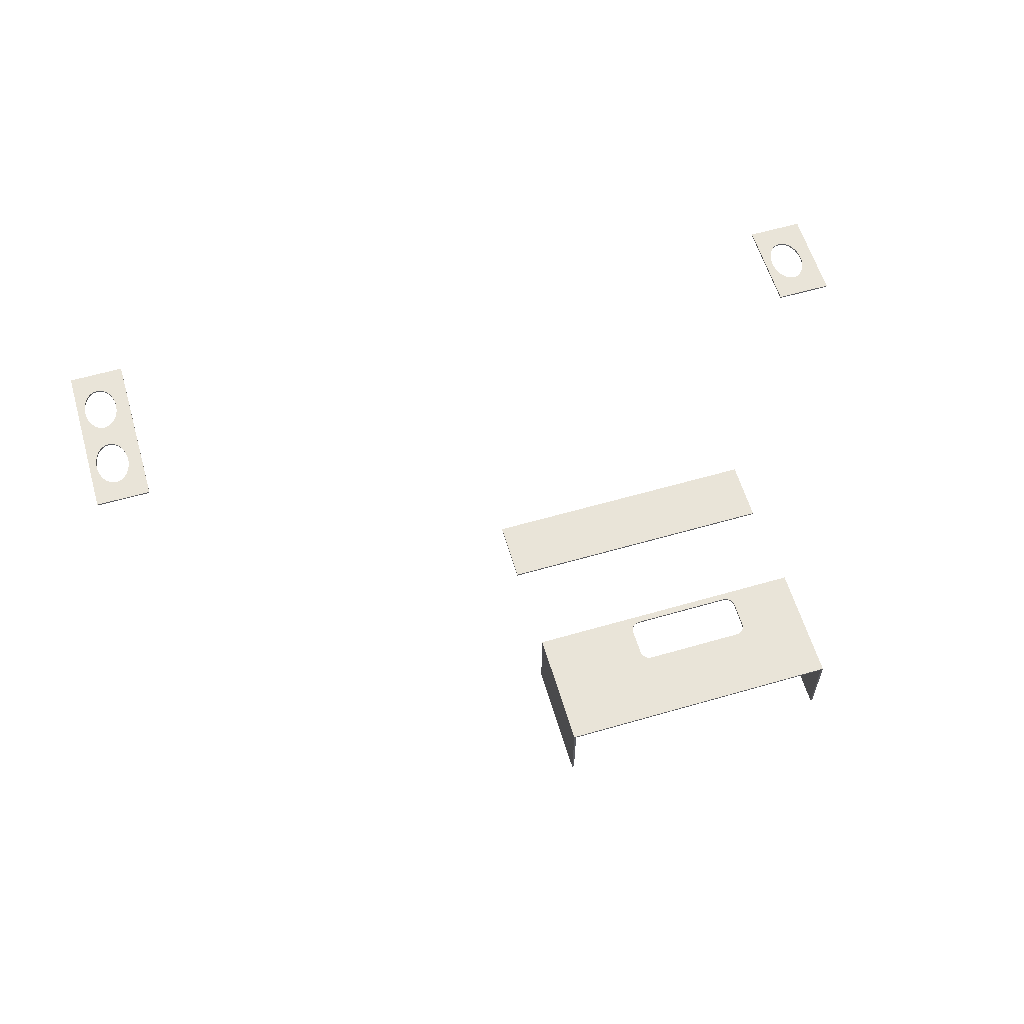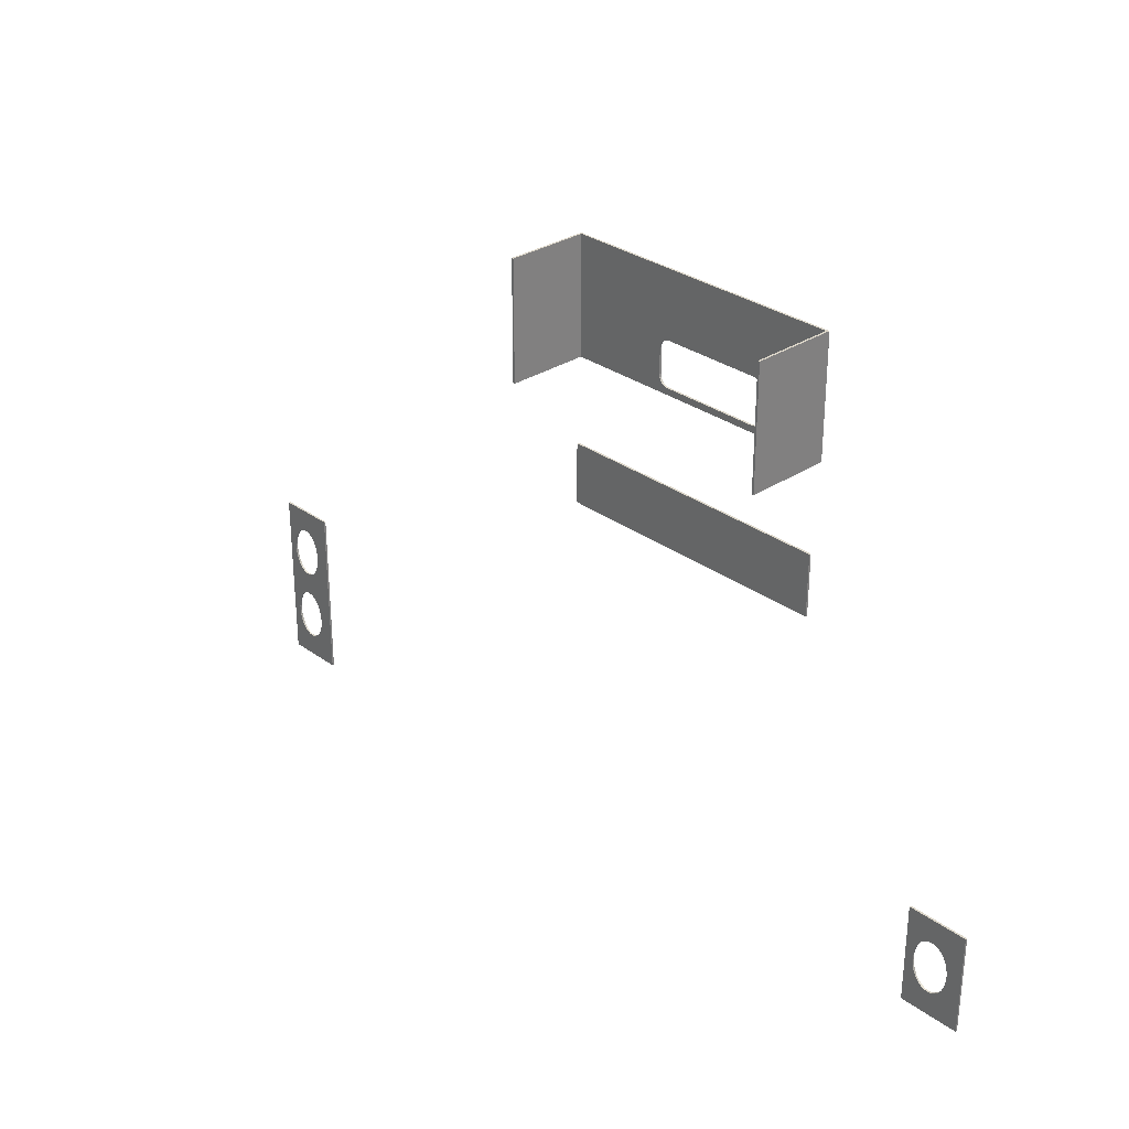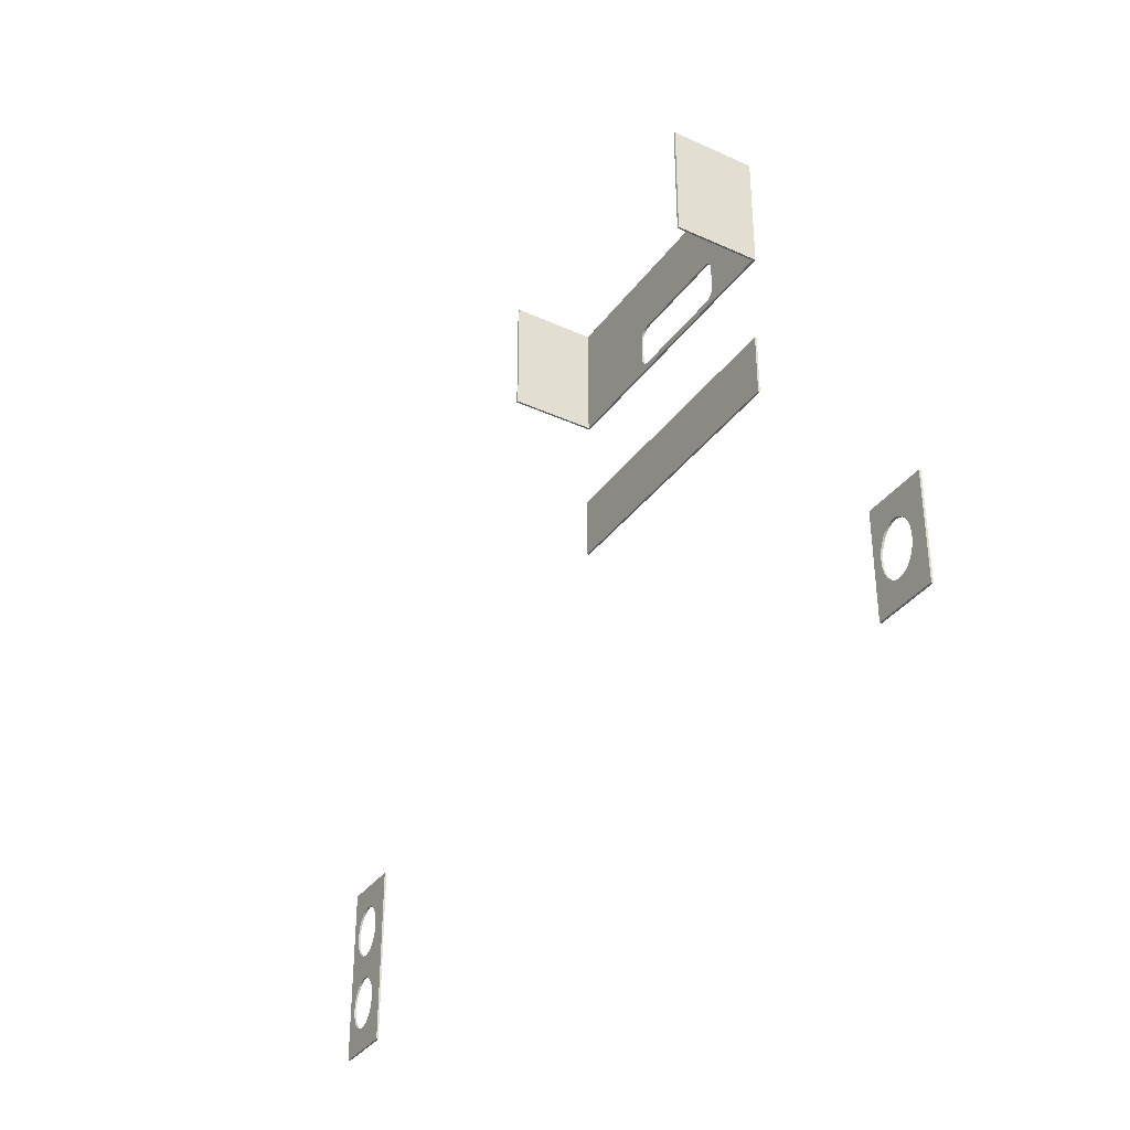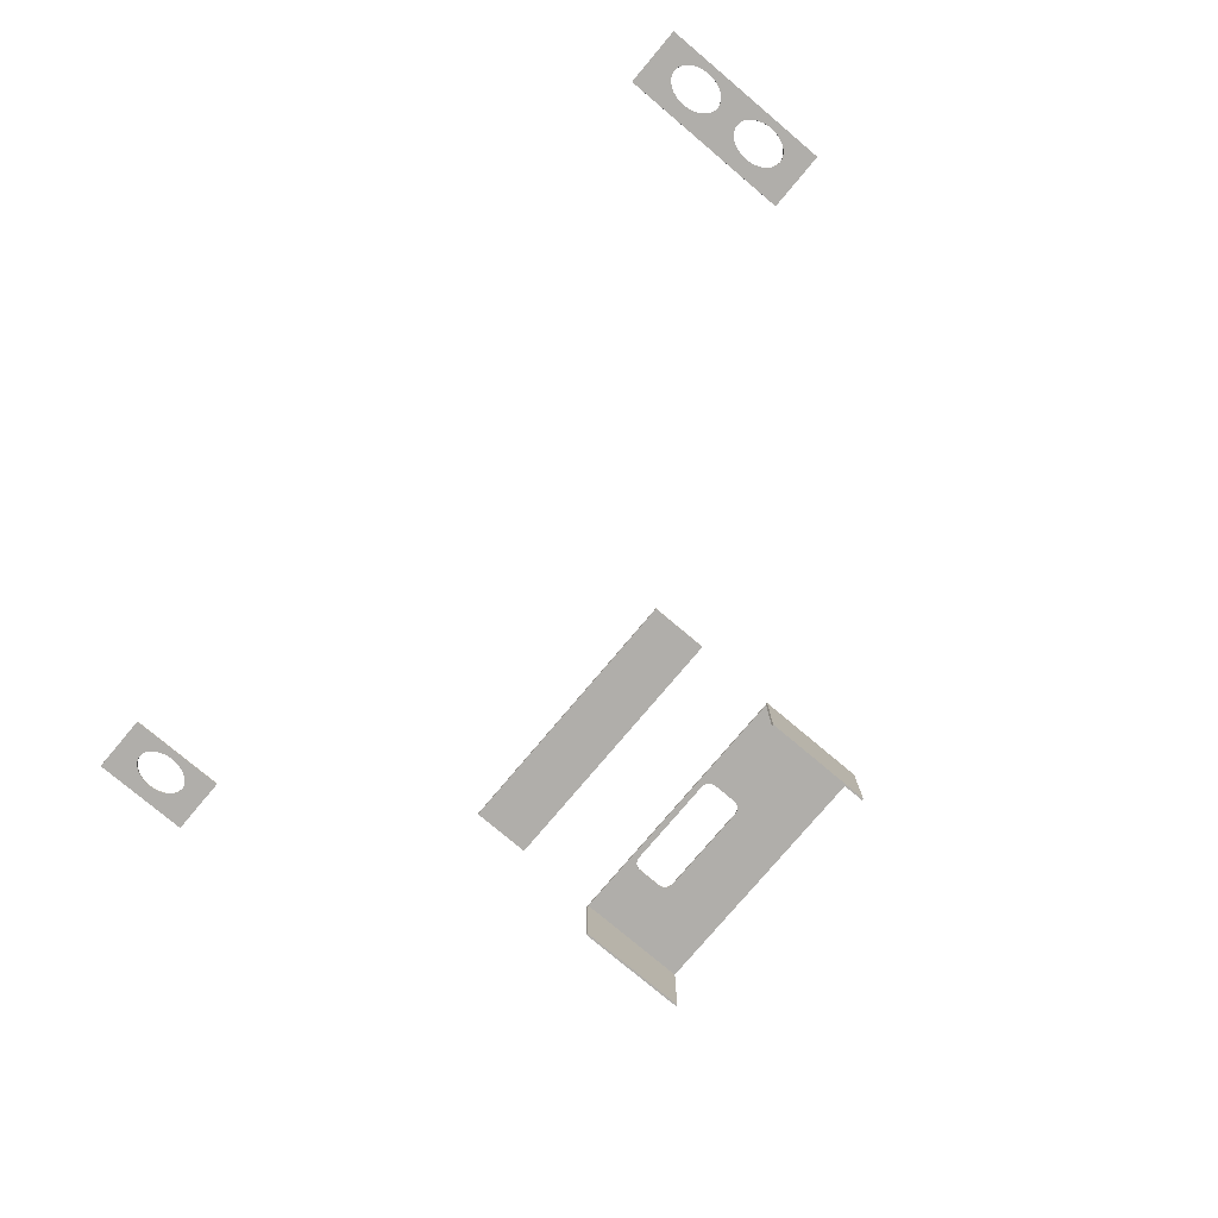
<metadata>
{"format":"obj","ext":"obj","renderer":"f3d","projection":"perspective","resolution":1024,"background":"white","views":[{"elev":59.9,"azim":-16.5,"up":"+Y"},{"elev":30.2,"azim":46.4,"up":"+Z"},{"elev":-35.4,"azim":58.9,"up":"+Z"},{"elev":-77.7,"azim":-130.1,"up":"+Y"}]}
</metadata>
<code>
v  8.62 0.73 -8.756
v  8.783 0.73 -8.459
v  8.818 0.73 -8.488
v  8.754 0.73 -8.421
v  8.855 0.73 -8.505
v  8.894 0.73 -8.511
v  8.705 0.73 -8.265
v  8.714 0.73 -8.321
v  8.73 0.73 -8.374
v  8.705 0.73 -8.207
v  8.933 0.73 -8.505
v  9.24 0.73 -8.756
v  8.971 0.73 -8.488
v  9.005 0.73 -8.459
v  9.035 0.73 -8.421
v  9.075 0.73 -8.321
v  9.083 0.73 -8.265
v  9.059 0.73 -8.374
v  9.083 0.73 -8.207
v  8.714 0.73 -8.15
v  8.62 0.73 -7.716
v  8.754 0.73 -8.051
v  8.73 0.73 -8.098
v  8.783 0.73 -8.012
v  8.818 0.73 -7.984
v  8.855 0.73 -7.966
v  8.894 0.73 -7.96
v  9.059 0.73 -8.098
v  9.035 0.73 -8.051
v  9.24 0.73 -7.716
v  9.075 0.73 -8.15
v  8.933 0.73 -7.966
v  9.005 0.73 -8.012
v  8.971 0.73 -7.984
v  8.62 0.71 -7.716
v  8.783 0.71 -8.012
v  8.818 0.71 -7.984
v  8.754 0.71 -8.051
v  8.855 0.71 -7.966
v  8.894 0.71 -7.96
v  8.705 0.71 -8.207
v  8.714 0.71 -8.15
v  8.73 0.71 -8.098
v  8.705 0.71 -8.265
v  8.933 0.71 -7.966
v  9.24 0.71 -7.716
v  8.971 0.71 -7.984
v  9.005 0.71 -8.012
v  9.035 0.71 -8.051
v  9.075 0.71 -8.15
v  9.083 0.71 -8.207
v  9.059 0.71 -8.098
v  9.083 0.71 -8.265
v  8.714 0.71 -8.321
v  8.62 0.71 -8.756
v  8.754 0.71 -8.421
v  8.73 0.71 -8.374
v  8.783 0.71 -8.459
v  8.818 0.71 -8.488
v  8.855 0.71 -8.505
v  8.894 0.71 -8.511
v  9.059 0.71 -8.374
v  9.035 0.71 -8.421
v  9.24 0.71 -8.756
v  9.075 0.71 -8.321
v  8.933 0.71 -8.505
v  9.005 0.71 -8.459
v  8.971 0.71 -8.488
g VANITY_TOP_VANITY_TOP__565810_
f 1 2 3
f 2 1 4
f 3 5 1
f 1 5 6
f 7 8 1
f 9 4 1
f 8 9 1
f 1 10 7
f 6 11 12
f 12 13 14
f 13 12 11
f 6 12 1
f 14 15 12
f 16 17 12
f 18 16 12
f 15 18 12
f 12 17 19
f 20 10 21
f 22 23 21
f 20 21 23
f 24 21 25
f 21 24 22
f 26 25 21
f 21 27 26
f 10 1 21
f 28 29 30
f 19 31 30
f 28 30 31
f 32 27 30
f 33 34 30
f 30 34 32
f 33 30 29
f 27 21 30
f 19 30 12
f 35 36 37
f 36 35 38
f 37 39 35
f 35 39 40
f 41 42 35
f 43 38 35
f 42 43 35
f 35 44 41
f 40 45 46
f 46 47 48
f 47 46 45
f 40 46 35
f 48 49 46
f 50 51 46
f 52 50 46
f 49 52 46
f 46 51 53
f 54 44 55
f 56 57 55
f 54 55 57
f 58 55 59
f 55 58 56
f 60 59 55
f 55 61 60
f 44 35 55
f 62 63 64
f 53 65 64
f 62 64 65
f 66 61 64
f 67 68 64
f 64 68 66
f 67 64 63
f 61 55 64
f 53 64 46
f 1 55 35
f 35 21 1
f 21 35 46
f 46 30 21
f 30 46 64
f 64 12 30
f 12 64 55
f 55 1 12
f 61 11 6
f 68 14 13
f 66 13 11
f 63 18 15
f 65 17 16
f 62 16 18
f 67 15 14
f 13 66 68
f 14 68 67
f 66 11 61
f 62 18 63
f 16 62 65
f 63 15 67
f 53 17 65
f 53 19 17
f 49 29 28
f 50 31 19
f 31 52 28
f 40 27 32
f 47 34 33
f 34 45 32
f 48 33 29
f 52 31 50
f 50 19 51
f 52 49 28
f 48 47 33
f 49 48 29
f 47 45 34
f 45 40 32
f 53 51 19
f 40 26 27
f 37 24 25
f 39 25 26
f 38 23 22
f 42 10 20
f 43 20 23
f 36 22 24
f 25 39 37
f 24 37 36
f 39 26 40
f 43 23 38
f 20 43 42
f 38 22 36
f 41 10 42
f 41 7 10
f 56 4 9
f 54 8 7
f 8 57 9
f 61 6 5
f 59 3 2
f 3 60 5
f 58 2 4
f 57 8 54
f 54 7 44
f 57 56 9
f 58 59 2
f 56 58 4
f 59 60 3
f 60 61 5
f 41 44 7
v  -0.1703 0.73 -8.996
v  -0.0364 0.73 -8.661
v  -0.0067 0.73 -8.699
v  -0.06 0.73 -8.614
v  -0.0763 0.73 -8.561
v  -0.0847 0.73 -8.505
v  0.0652 0.73 -8.745
v  0.1043 0.73 -8.751
v  0.0277 0.73 -8.728
v  0.4497 0.73 -8.996
v  -0.0847 0.73 -8.447
v  -0.06 0.73 -8.338
v  -0.0763 0.73 -8.39
v  -0.06 0.73 -7.814
v  -0.0763 0.73 -7.761
v  -0.0067 0.73 -8.252
v  -0.0364 0.73 -8.291
v  -0.0067 0.73 -7.899
v  0.0652 0.73 -8.206
v  0.0277 0.73 -8.224
v  0.0652 0.73 -7.945
v  0.0277 0.73 -7.928
v  -0.0364 0.73 -7.861
v  -0.0847 0.73 -7.705
v  0.1434 0.73 -8.745
v  0.1809 0.73 -8.728
v  0.2153 0.73 -8.699
v  0.245 0.73 -8.661
v  0.2685 0.73 -8.614
v  0.2849 0.73 -8.561
v  0.2932 0.73 -8.505
v  0.2932 0.73 -8.447
v  0.2153 0.73 -8.252
v  0.1809 0.73 -8.224
v  0.1809 0.73 -7.928
v  0.1434 0.73 -8.206
v  0.1043 0.73 -8.2
v  0.1434 0.73 -7.945
v  0.2932 0.73 -7.705
v  0.2685 0.73 -8.338
v  0.245 0.73 -8.291
v  0.245 0.73 -7.861
v  0.2849 0.73 -8.39
v  0.2685 0.73 -7.814
v  0.2153 0.73 -7.899
v  0.2849 0.73 -7.761
v  -0.0847 0.73 -7.647
v  -0.1703 0.73 -7.156
v  -0.06 0.73 -7.537
v  -0.0763 0.73 -7.59
v  -0.0364 0.73 -7.491
v  -0.0067 0.73 -7.452
v  0.0277 0.73 -7.424
v  0.1043 0.73 -7.401
v  0.0652 0.73 -7.406
v  0.4497 0.73 -7.156
v  0.1043 0.73 -7.951
v  0.245 0.73 -7.491
v  0.2153 0.73 -7.452
v  0.1809 0.73 -7.424
v  0.1434 0.73 -7.406
v  0.2932 0.73 -7.647
v  0.2849 0.73 -7.59
v  0.2685 0.73 -7.537
v  -0.1703 0.71 -7.156
v  -0.0364 0.71 -7.491
v  -0.0067 0.71 -7.452
v  -0.06 0.71 -7.537
v  -0.0763 0.71 -7.59
v  -0.0847 0.71 -7.647
v  0.0652 0.71 -7.406
v  0.1043 0.71 -7.401
v  0.0277 0.71 -7.424
v  0.4497 0.71 -7.156
v  -0.0847 0.71 -7.705
v  -0.06 0.71 -7.814
v  -0.0763 0.71 -7.761
v  -0.06 0.71 -8.338
v  -0.0763 0.71 -8.39
v  -0.0067 0.71 -7.899
v  -0.0364 0.71 -7.861
v  -0.0067 0.71 -8.252
v  0.0652 0.71 -7.945
v  0.0277 0.71 -7.928
v  0.0652 0.71 -8.206
v  0.0277 0.71 -8.224
v  -0.0364 0.71 -8.291
v  -0.0847 0.71 -8.447
v  0.1434 0.71 -7.406
v  0.1809 0.71 -7.424
v  0.2153 0.71 -7.452
v  0.245 0.71 -7.491
v  0.2685 0.71 -7.537
v  0.2849 0.71 -7.59
v  0.2932 0.71 -7.647
v  0.2932 0.71 -7.705
v  0.2153 0.71 -7.899
v  0.1809 0.71 -7.928
v  0.1809 0.71 -8.224
v  0.1434 0.71 -7.945
v  0.1043 0.71 -7.951
v  0.1434 0.71 -8.206
v  0.2932 0.71 -8.447
v  0.2685 0.71 -7.814
v  0.245 0.71 -7.861
v  0.245 0.71 -8.291
v  0.2849 0.71 -7.761
v  0.2685 0.71 -8.338
v  0.2153 0.71 -8.252
v  0.2849 0.71 -8.39
v  -0.0847 0.71 -8.505
v  -0.1703 0.71 -8.996
v  -0.06 0.71 -8.614
v  -0.0763 0.71 -8.561
v  -0.0364 0.71 -8.661
v  -0.0067 0.71 -8.699
v  0.0277 0.71 -8.728
v  0.1043 0.71 -8.751
v  0.0652 0.71 -8.745
v  0.4497 0.71 -8.996
v  0.1043 0.71 -8.2
v  0.245 0.71 -8.661
v  0.2153 0.71 -8.699
v  0.1809 0.71 -8.728
v  0.1434 0.71 -8.745
v  0.2932 0.71 -8.505
v  0.2849 0.71 -8.561
v  0.2685 0.71 -8.614
g VANITY_TOP1_VANITY_TOP__586989_
f 69 70 71
f 70 69 72
f 73 72 69
f 69 74 73
f 75 76 69
f 71 77 69
f 75 69 77
f 69 76 78
f 79 74 69
f 80 81 82
f 81 79 83
f 84 85 86
f 87 88 89
f 84 90 88
f 80 91 85
f 79 69 92
f 93 94 78
f 95 96 78
f 94 95 78
f 78 97 98
f 97 78 96
f 98 99 78
f 78 99 100
f 93 78 76
f 101 102 103
f 104 105 106
f 102 104 103
f 78 100 107
f 108 109 110
f 111 108 112
f 101 113 109
f 114 100 111
f 87 89 105
f 83 82 81
f 115 92 116
f 79 92 83
f 90 89 88
f 91 86 85
f 90 84 86
f 82 91 80
f 117 118 116
f 119 116 120
f 116 119 117
f 118 115 116
f 121 120 116
f 122 123 116
f 121 116 123
f 116 124 122
f 69 116 92
f 125 106 105
f 103 113 101
f 106 103 104
f 110 112 108
f 107 124 78
f 112 114 111
f 113 110 109
f 126 127 124
f 128 129 124
f 127 128 124
f 130 131 124
f 132 124 131
f 124 132 126
f 130 124 107
f 129 122 124
f 107 100 114
f 89 125 105
f 133 134 135
f 134 133 136
f 137 136 133
f 133 138 137
f 139 140 133
f 135 141 133
f 139 133 141
f 133 140 142
f 143 138 133
f 144 145 146
f 145 143 147
f 148 149 150
f 151 152 153
f 148 154 152
f 144 155 149
f 143 133 156
f 157 158 142
f 159 160 142
f 158 159 142
f 142 161 162
f 161 142 160
f 162 163 142
f 142 163 164
f 157 142 140
f 165 166 167
f 168 169 170
f 166 168 167
f 142 164 171
f 172 173 174
f 175 172 176
f 165 177 173
f 178 164 175
f 151 153 169
f 147 146 145
f 179 156 180
f 143 156 147
f 154 153 152
f 155 150 149
f 154 148 150
f 146 155 144
f 181 182 180
f 183 180 184
f 180 183 181
f 182 179 180
f 185 184 180
f 186 187 180
f 185 180 187
f 180 188 186
f 133 180 156
f 189 170 169
f 167 177 165
f 170 167 168
f 174 176 172
f 171 188 142
f 176 178 175
f 177 174 173
f 190 191 188
f 192 193 188
f 191 192 188
f 194 195 188
f 196 188 195
f 188 196 190
f 194 188 171
f 193 186 188
f 171 164 178
f 153 189 169
f 69 180 133
f 133 116 69
f 124 142 188
f 188 78 124
f 78 188 180
f 180 69 78
f 186 93 76
f 192 95 94
f 193 94 93
f 190 97 96
f 195 99 98
f 196 98 97
f 191 96 95
f 94 193 192
f 95 192 191
f 193 93 186
f 196 97 190
f 98 196 195
f 190 96 191
f 194 99 195
f 194 100 99
f 174 109 108
f 178 111 100
f 111 176 108
f 189 105 104
f 167 102 101
f 102 170 104
f 177 101 109
f 176 111 178
f 178 100 171
f 176 174 108
f 177 167 101
f 174 177 109
f 167 170 102
f 170 189 104
f 194 171 100
f 189 87 105
f 154 84 88
f 153 88 87
f 155 80 85
f 147 79 81
f 146 81 80
f 150 85 84
f 88 153 154
f 84 154 150
f 153 87 189
f 146 80 155
f 81 146 147
f 155 85 150
f 156 79 147
f 156 74 79
f 183 70 72
f 182 73 74
f 73 181 72
f 186 76 75
f 185 77 71
f 77 187 75
f 184 71 70
f 181 73 182
f 182 74 179
f 181 183 72
f 184 185 71
f 183 184 70
f 185 187 77
f 187 186 75
f 156 179 74
f 116 133 142
f 142 124 116
f 140 123 122
f 141 120 121
f 139 121 123
f 134 117 119
f 137 115 118
f 136 118 117
f 135 119 120
f 121 139 141
f 120 141 135
f 139 123 140
f 136 117 134
f 118 136 137
f 134 119 135
f 138 115 137
f 138 92 115
f 149 91 82
f 145 83 92
f 83 144 82
f 169 125 89
f 152 90 86
f 90 151 89
f 148 86 91
f 144 83 145
f 145 92 143
f 144 149 82
f 148 152 86
f 149 148 91
f 152 151 90
f 151 169 89
f 138 143 92
f 169 106 125
f 166 113 103
f 168 103 106
f 173 112 110
f 175 107 114
f 172 114 112
f 165 110 113
f 103 168 166
f 113 166 165
f 168 106 169
f 172 112 173
f 114 172 175
f 173 110 165
f 164 107 175
f 164 130 107
f 160 126 132
f 162 131 130
f 131 161 132
f 140 122 129
f 158 128 127
f 128 157 129
f 159 127 126
f 161 131 162
f 162 130 163
f 161 160 132
f 159 158 127
f 160 159 126
f 158 157 128
f 157 140 129
f 164 163 130
v  4.29 0.837 -5.426
v  4.29 0.837 -4.801
v  7.16 0.837 -4.801
v  7.16 0.837 -5.426
v  7.16 0.817 -4.801
v  4.29 0.817 -4.801
v  4.29 0.817 -5.426
v  7.16 0.817 -5.426
g kitchen_benchtop2
f 197 198 199
f 199 200 197
f 201 202 203
f 203 204 201
f 200 204 203
f 203 197 200
f 197 203 202
f 202 198 197
f 198 202 201
f 201 199 198
f 199 201 204
f 204 200 199
v  7.21 0.84 -3.898
v  7.19 0.82 -3.898
v  4.332 0.82 -3.898
v  7.21 0 -3.898
v  4.312 0.84 -3.898
v  4.312 0 -3.898
v  7.19 -0 -3.898
v  4.332 0 -3.898
v  7.19 0 -2.698
v  7.21 -0 -2.698
v  7.19 0.82 -2.698
v  4.312 -0 -2.698
v  4.332 -0 -2.698
v  4.332 0.82 -2.698
v  7.21 0.84 -2.698
v  4.312 0.84 -2.698
v  6.49 0.82 -3.817
v  6.466 0.82 -3.827
v  6.51 0.82 -3.801
v  6.44 0.82 -3.831
v  5.43 0.82 -3.831
v  6.54 0.82 -3.731
v  6.536 0.82 -3.757
v  6.526 0.82 -3.781
v  6.54 0.82 -3.471
v  5.404 0.82 -3.827
v  5.38 0.82 -3.817
v  5.359 0.82 -3.801
v  5.343 0.82 -3.781
v  5.333 0.82 -3.757
v  5.33 0.82 -3.731
v  5.33 0.82 -3.471
v  6.536 0.82 -3.445
v  6.51 0.82 -3.4
v  6.526 0.82 -3.421
v  6.49 0.82 -3.384
v  6.466 0.82 -3.374
v  6.44 0.82 -3.371
v  5.43 0.82 -3.371
v  5.343 0.82 -3.421
v  5.359 0.82 -3.4
v  5.333 0.82 -3.445
v  5.404 0.82 -3.374
v  5.38 0.82 -3.384
v  5.38 0.84 -3.817
v  5.404 0.84 -3.827
v  5.359 0.84 -3.801
v  5.43 0.84 -3.831
v  5.33 0.84 -3.731
v  5.333 0.84 -3.757
v  5.343 0.84 -3.781
v  5.33 0.84 -3.471
v  6.44 0.84 -3.831
v  6.466 0.84 -3.827
v  6.49 0.84 -3.817
v  6.51 0.84 -3.801
v  6.526 0.84 -3.781
v  6.536 0.84 -3.757
v  6.54 0.84 -3.731
v  6.54 0.84 -3.471
v  5.333 0.84 -3.445
v  5.359 0.84 -3.4
v  5.343 0.84 -3.421
v  5.38 0.84 -3.384
v  5.404 0.84 -3.374
v  5.43 0.84 -3.371
v  6.526 0.84 -3.421
v  6.51 0.84 -3.4
v  6.536 0.84 -3.445
v  6.466 0.84 -3.374
v  6.44 0.84 -3.371
v  6.49 0.84 -3.384
g kitchen_benchtop
f 205 206 207
f 206 205 208
f 209 207 210
f 207 209 205
f 208 211 206
f 212 210 207
f 213 214 215
f 216 217 218
f 215 219 218
f 219 215 214
f 218 220 216
f 220 218 219
f 205 219 214
f 214 208 205
f 208 214 213
f 213 211 208
f 211 213 215
f 215 206 211
f 206 221 222
f 221 206 223
f 222 224 206
f 206 224 225
f 226 227 206
f 228 223 206
f 227 228 206
f 206 229 226
f 225 230 207
f 207 231 232
f 231 207 230
f 225 207 206
f 232 233 207
f 234 235 207
f 233 234 207
f 207 235 236
f 229 206 237
f 238 239 215
f 237 215 239
f 240 215 241
f 215 240 238
f 242 241 215
f 215 243 242
f 206 215 237
f 244 245 218
f 246 218 207
f 244 218 246
f 247 243 218
f 248 218 245
f 218 248 247
f 243 215 218
f 246 207 236
f 207 218 217
f 217 212 207
f 212 217 216
f 216 210 212
f 210 216 220
f 220 209 210
f 209 249 250
f 249 209 251
f 250 252 209
f 209 252 205
f 253 254 209
f 255 251 209
f 254 255 209
f 209 256 253
f 257 258 205
f 205 259 260
f 259 205 258
f 257 205 252
f 260 261 205
f 262 263 205
f 261 262 205
f 205 263 264
f 256 209 265
f 266 267 220
f 265 220 267
f 268 220 269
f 220 268 266
f 270 269 220
f 220 219 270
f 209 220 265
f 271 272 219
f 273 219 205
f 271 219 273
f 274 275 219
f 276 219 272
f 219 276 274
f 275 270 219
f 273 205 264
f 270 275 242
f 242 243 270
f 276 240 241
f 274 241 242
f 274 242 275
f 241 274 276
f 240 276 272
f 272 238 240
f 264 229 237
f 273 237 239
f 272 271 238
f 271 239 238
f 273 239 271
f 273 264 237
f 264 263 226
f 226 229 264
f 261 228 227
f 262 227 226
f 262 226 263
f 227 262 261
f 228 261 260
f 260 223 228
f 257 224 222
f 258 222 221
f 260 259 223
f 259 221 223
f 258 221 259
f 258 257 222
f 257 252 225
f 225 224 257
f 249 231 230
f 250 230 225
f 250 225 252
f 249 230 250
f 249 251 231
f 251 232 231
f 234 233 254
f 235 234 253
f 251 255 232
f 255 233 232
f 254 233 255
f 254 253 234
f 253 256 236
f 236 235 253
f 267 244 246
f 265 246 236
f 265 236 256
f 246 265 267
f 244 267 266
f 266 245 244
f 270 243 247
f 269 247 248
f 266 268 245
f 268 248 245
f 269 248 268
f 269 270 247

</code>
